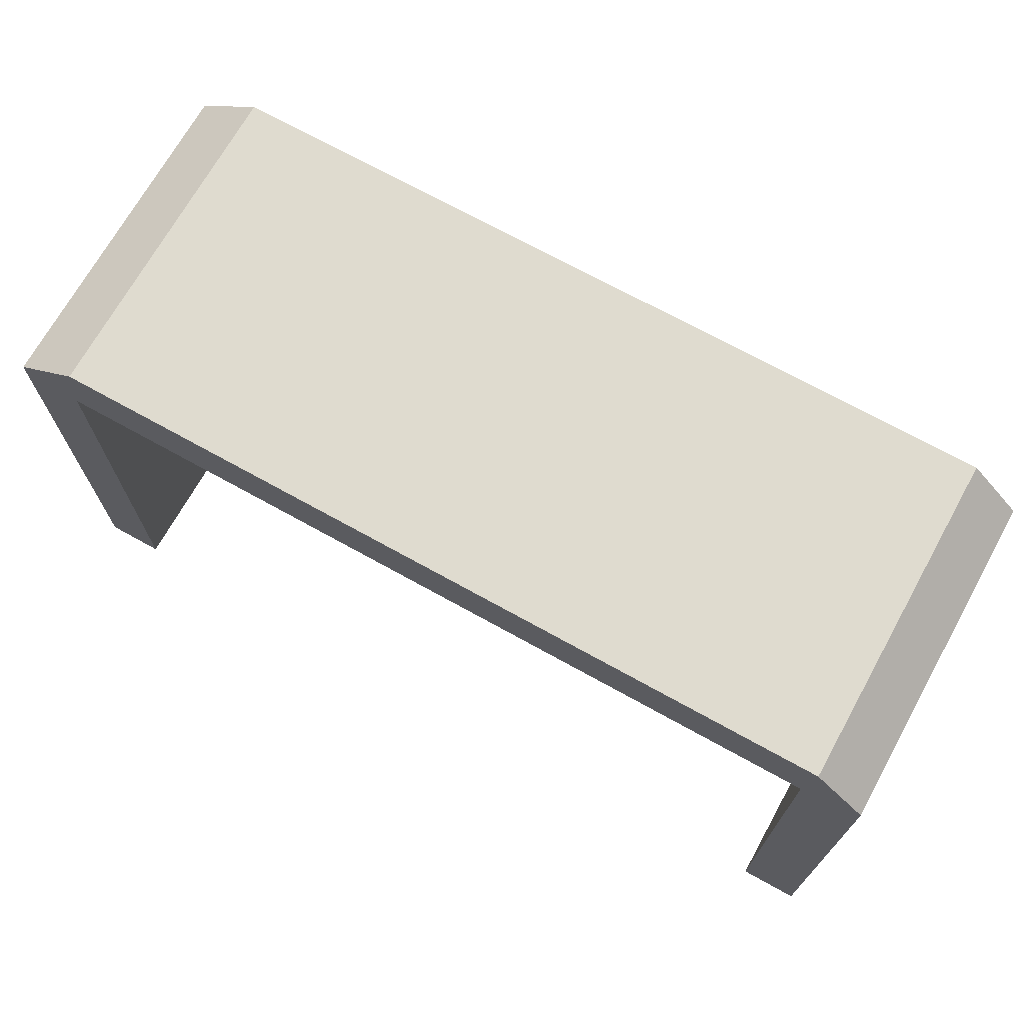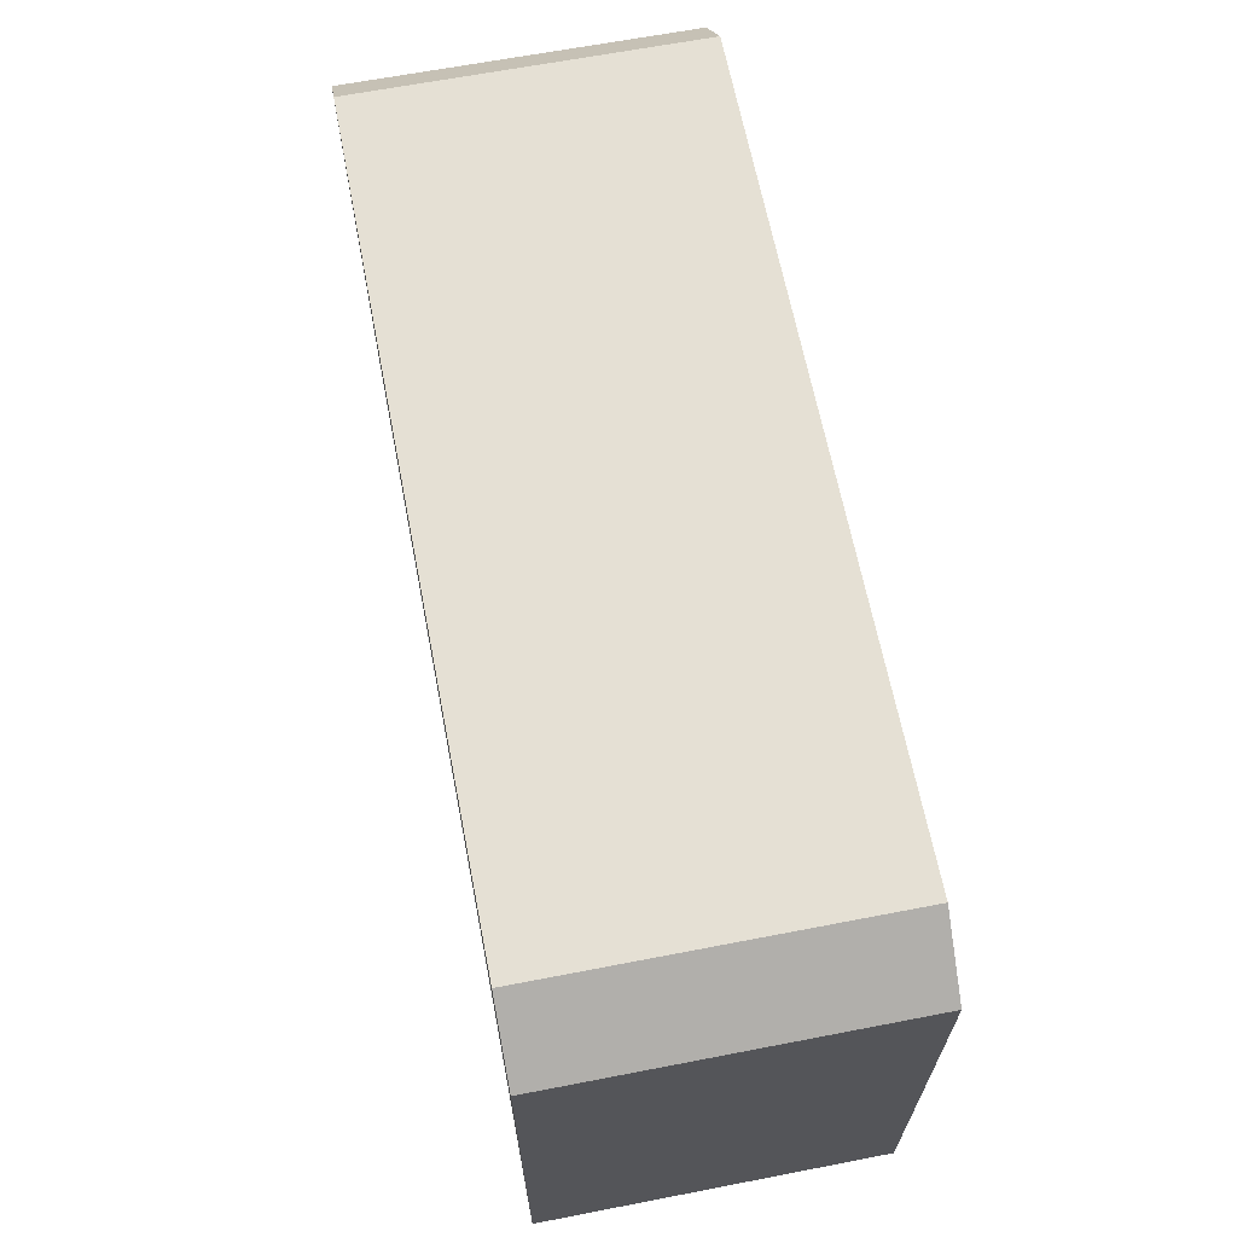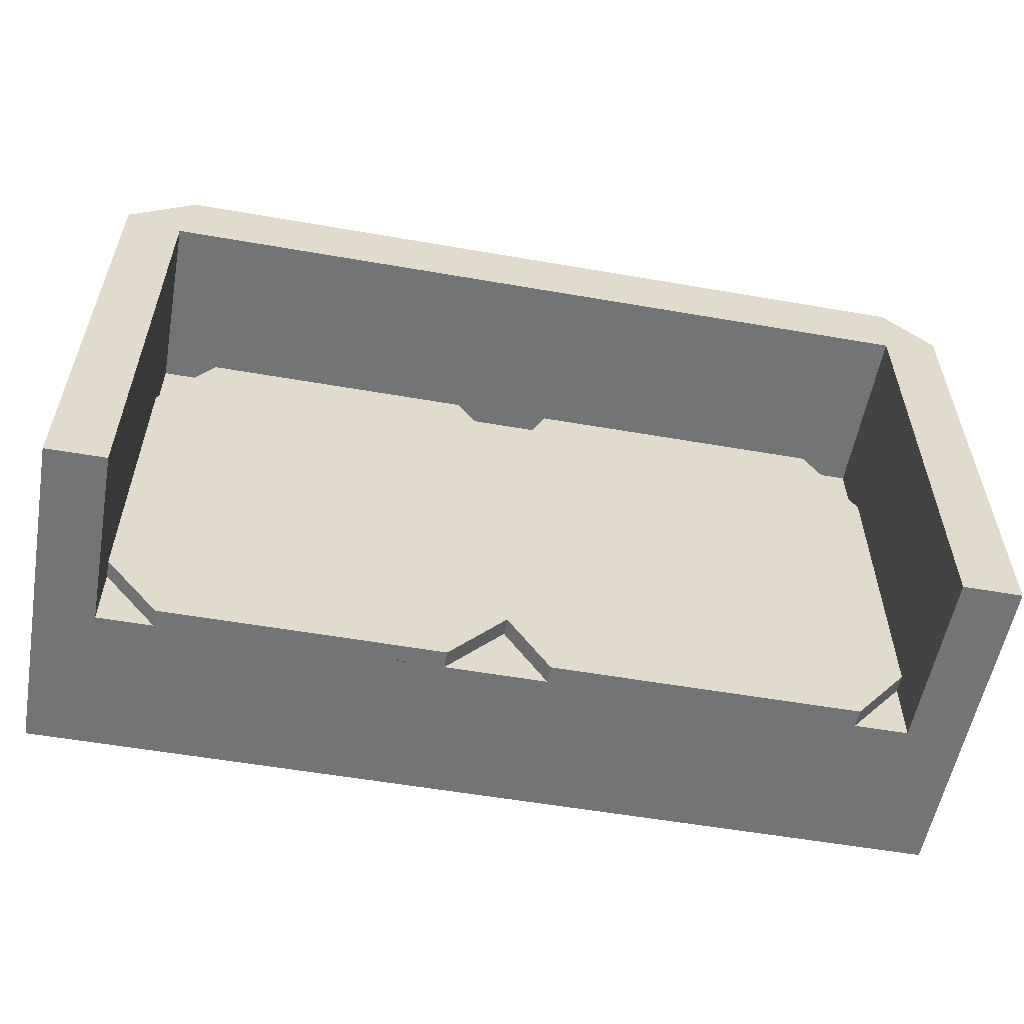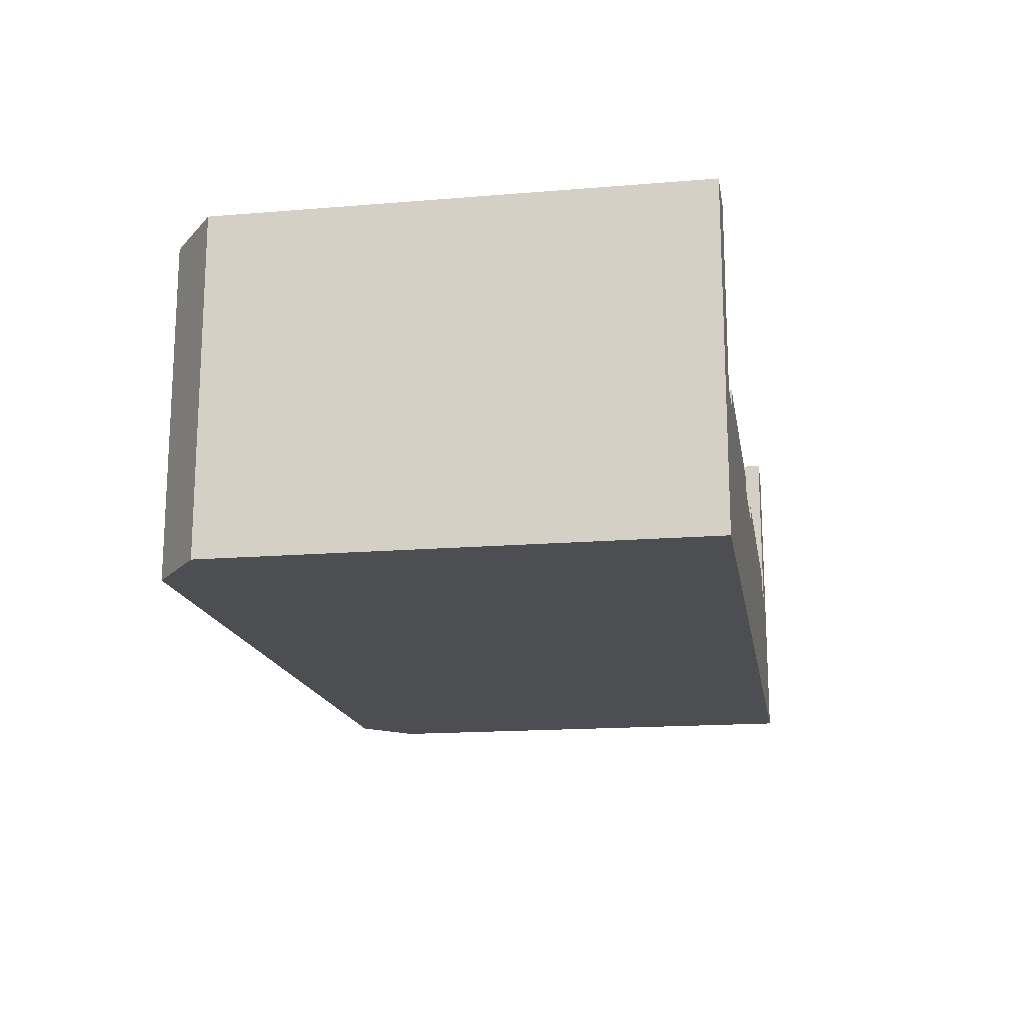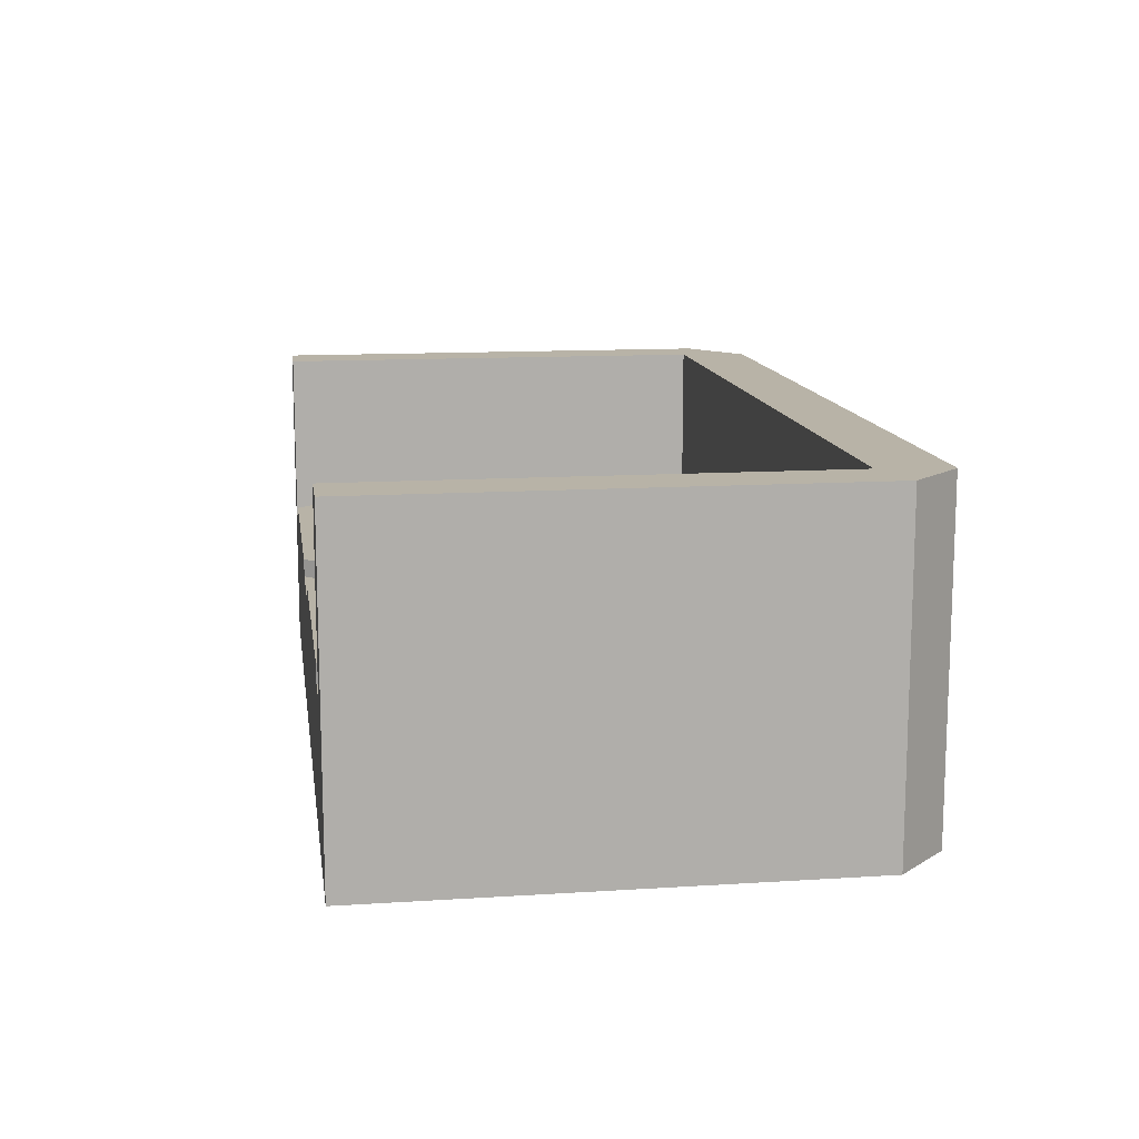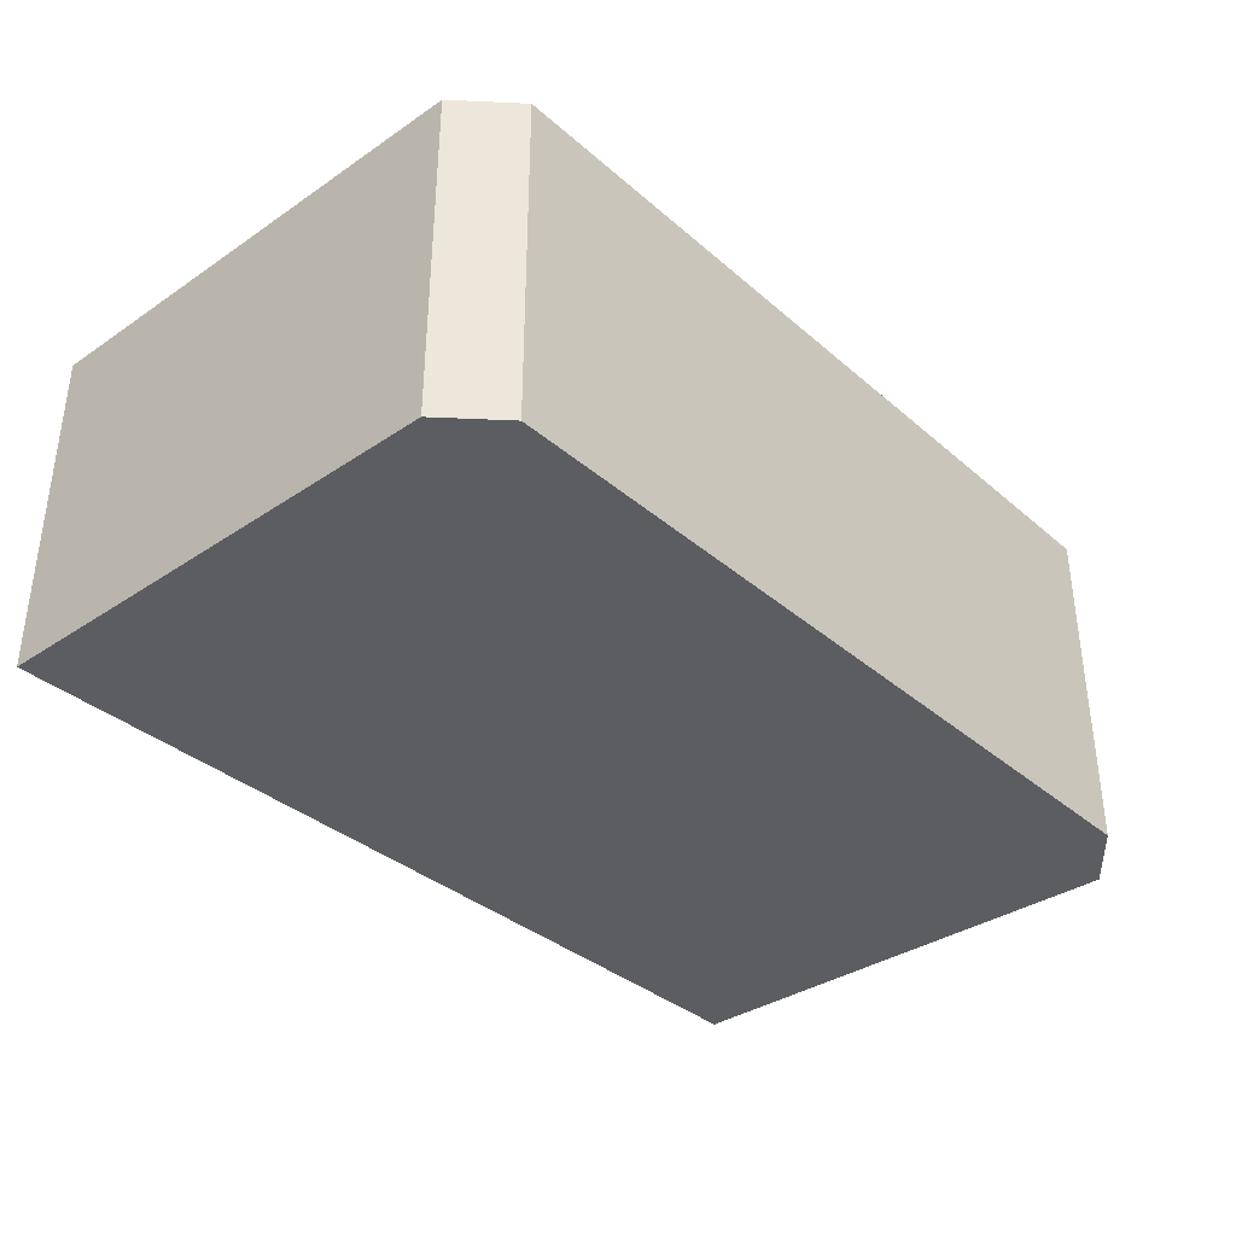
<metadata>
{"format":"obj","ext":"obj","renderer":"f3d","projection":"perspective","resolution":1024,"background":"white","views":[{"elev":70.5,"azim":-150.9,"up":"+Z"},{"elev":65.2,"azim":79.0,"up":"+Z"},{"elev":-56.2,"azim":169.7,"up":"+Z"},{"elev":-16.6,"azim":99.5,"up":"+Y"},{"elev":12.7,"azim":-98.4,"up":"+Y"},{"elev":-35.6,"azim":-48.4,"up":"+Y"}]}
</metadata>
<code>
v 0.3496 -0.1612 0.2499
v 0.4098 -0.1612 -0.2304
v 0.4098 -0.1612 0.2039
v -0.4132 -0.1612 -0.2304
v 0.4098 0.1419 0.2039
v -0.3671 -0.1612 0.2499
v -0.3609 -0.02128 -0.2304
v 0.4098 0.1419 -0.2304
v 0.3496 0.1419 0.2499
v -0.4132 -0.1612 0.2039
v -0.4132 0.1419 -0.2304
v 0.3573 -0.02128 -0.2304
v 0.3573 0.1419 -0.2304
v 0.3573 0.1419 0.187
v -0.3671 0.1419 0.2499
v -0.4132 0.1419 0.2039
v -0.3609 0.1419 -0.2304
v -0.3126 -0.02128 -0.2304
v -0.3609 0.1419 0.187
v -0.3609 -0.02128 -0.1705
v -0.0351 -0.02128 -0.2304
v 0.3573 -0.02128 -0.1705
v 0.3573 -0.004955 -0.1705
v 0.3077 -0.004955 0.187
v -0.3609 -0.004955 -0.1705
v -0.3126 -0.004955 -0.2304
v 0.05588 -0.02128 -0.2304
v 0.3077 -0.02128 -0.2304
v 0.3573 -0.004955 0.1107
v 0.3573 -0.02128 0.187
v 0.05588 -0.004955 0.187
v -0.3609 -0.004955 0.107
v -0.0351 -0.004955 -0.2304
v 0.003511 -0.02128 -0.1705
v 0.3077 -0.004955 -0.2304
v 0.3077 -0.02128 0.187
v -0.0351 -0.004955 0.187
v 0.05588 -0.004955 -0.2304
v -0.3609 -0.02128 0.107
v -0.3126 -0.004955 0.187
v 0.003511 -0.004955 -0.1705
v 0.3573 -0.02128 0.1107
v 0.05588 -0.02128 0.187
v -0.3609 -0.02128 0.187
v -0.3126 -0.02128 0.187
v 0.003511 -0.004955 0.107
v -0.0351 -0.02128 0.187
v 0.003511 -0.02128 0.107
g mesh1_mesh1-geometry
f 1 2 3
f 2 1 4
f 3 2 1
f 4 1 2
f 3 5 2
f 3 1 5
f 4 1 6
f 6 1 4
f 2 7 4
f 8 2 5
f 9 5 1
f 1 6 9
f 4 6 10
f 10 6 4
f 11 4 7
f 7 2 12
f 8 12 2
f 8 5 13
f 9 14 5
f 15 9 6
f 10 16 6
f 4 11 10
f 17 11 7
f 18 7 12
f 13 12 8
f 14 13 5
f 19 14 9
f 15 19 9
f 15 6 16
f 16 10 11
f 17 19 11
f 17 7 19
f 7 18 20
f 21 18 12
f 12 13 22
f 14 23 13
f 19 24 14
f 15 11 19
f 16 11 15
f 25 19 7
f 18 26 20
f 25 7 20
f 18 21 26
f 27 21 12
f 23 22 13
f 12 22 28
f 29 23 14
f 14 24 30
f 24 19 31
f 32 19 25
f 25 20 26
f 33 26 21
f 27 34 21
f 28 27 12
f 22 23 28
f 23 29 35
f 30 29 14
f 36 30 24
f 31 19 37
f 31 38 24
f 39 19 32
f 32 25 40
f 25 26 40
f 26 33 37
f 33 21 41
f 34 41 21
f 27 38 34
f 27 28 38
f 35 28 23
f 24 35 29
f 42 29 30
f 42 30 36
f 36 24 42
f 37 19 40
f 31 37 43
f 38 35 24
f 41 38 31
f 44 19 39
f 39 32 45
f 40 45 32
f 40 26 37
f 37 33 46
f 41 46 33
f 41 34 38
f 35 38 28
f 29 42 24
f 40 19 45
f 47 43 37
f 31 43 46
f 46 41 31
f 44 45 19
f 39 45 44
f 46 48 37
f 48 43 47
f 47 37 48
f 48 46 43
g mesh1_mesh1-geometry
f 2 5 3
f 5 1 3
f 4 7 2
f 5 2 8
f 1 5 9
f 9 6 1
f 7 4 11
f 12 2 7
f 2 12 8
f 13 5 8
f 5 14 9
f 6 9 15
f 6 16 10
f 10 11 4
f 7 11 17
f 12 7 18
f 8 12 13
f 5 13 14
f 9 14 19
f 9 19 15
f 16 6 15
f 11 10 16
f 11 19 17
f 19 7 17
f 20 18 7
f 12 18 21
f 22 13 12
f 13 23 14
f 14 24 19
f 19 11 15
f 15 11 16
f 7 19 25
f 20 26 18
f 20 7 25
f 26 21 18
f 12 21 27
f 13 22 23
f 28 22 12
f 14 23 29
f 30 24 14
f 31 19 24
f 25 19 32
f 26 20 25
f 21 26 33
f 21 34 27
f 12 27 28
f 28 23 22
f 35 29 23
f 14 29 30
f 24 30 36
f 37 19 31
f 24 38 31
f 32 19 39
f 40 25 32
f 40 26 25
f 37 33 26
f 41 21 33
f 21 41 34
f 34 38 27
f 38 28 27
f 23 28 35
f 29 35 24
f 30 29 42
f 36 30 42
f 42 24 36
f 40 19 37
f 43 37 31
f 24 35 38
f 31 38 41
f 39 19 44
f 45 32 39
f 32 45 40
f 37 26 40
f 46 33 37
f 33 46 41
f 38 34 41
f 28 38 35
f 24 42 29
f 45 19 40
f 37 43 47
f 46 43 31
f 31 41 46
f 19 45 44
f 44 45 39
f 37 48 46
f 47 43 48
f 48 37 47
f 43 46 48
g mesh2_mesh2-geometry
l 2 4
l 3 2
l 4 10
l 1 3
l 10 6
l 6 1

</code>
